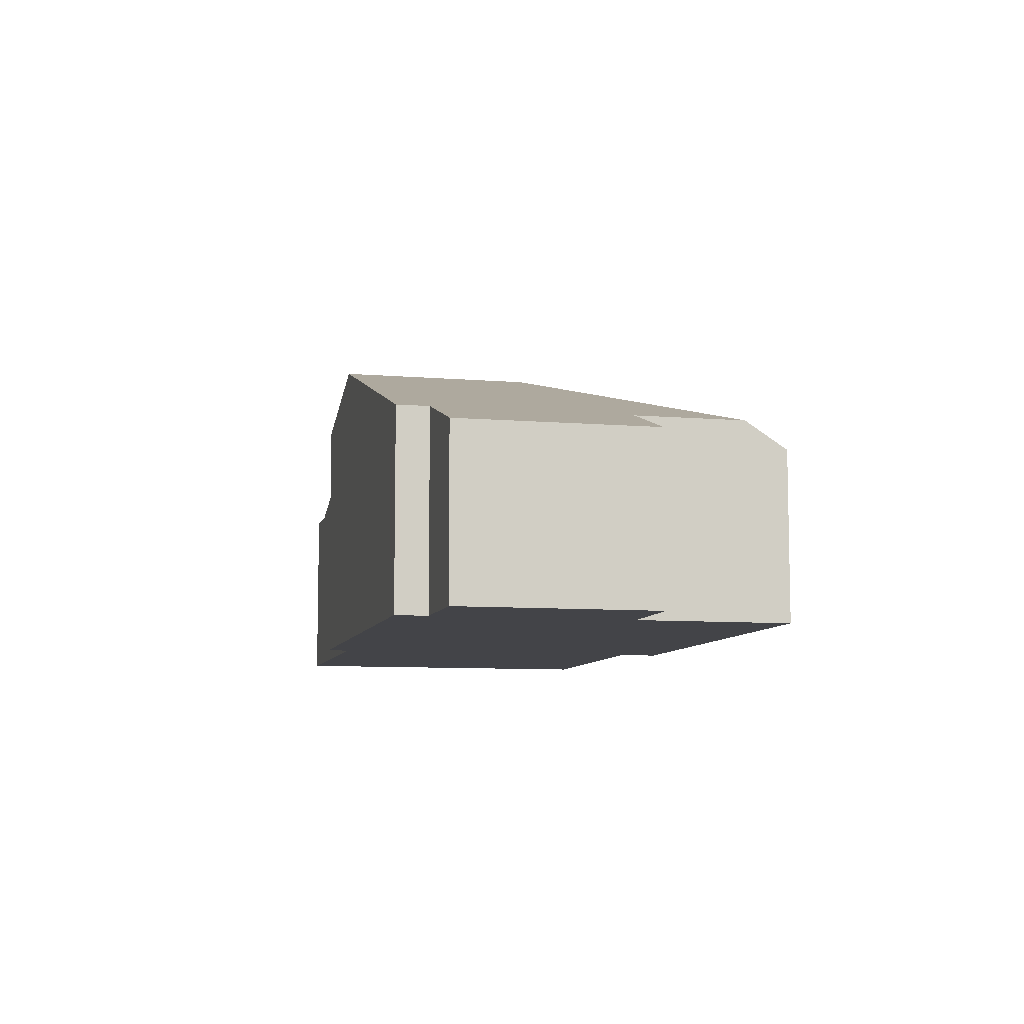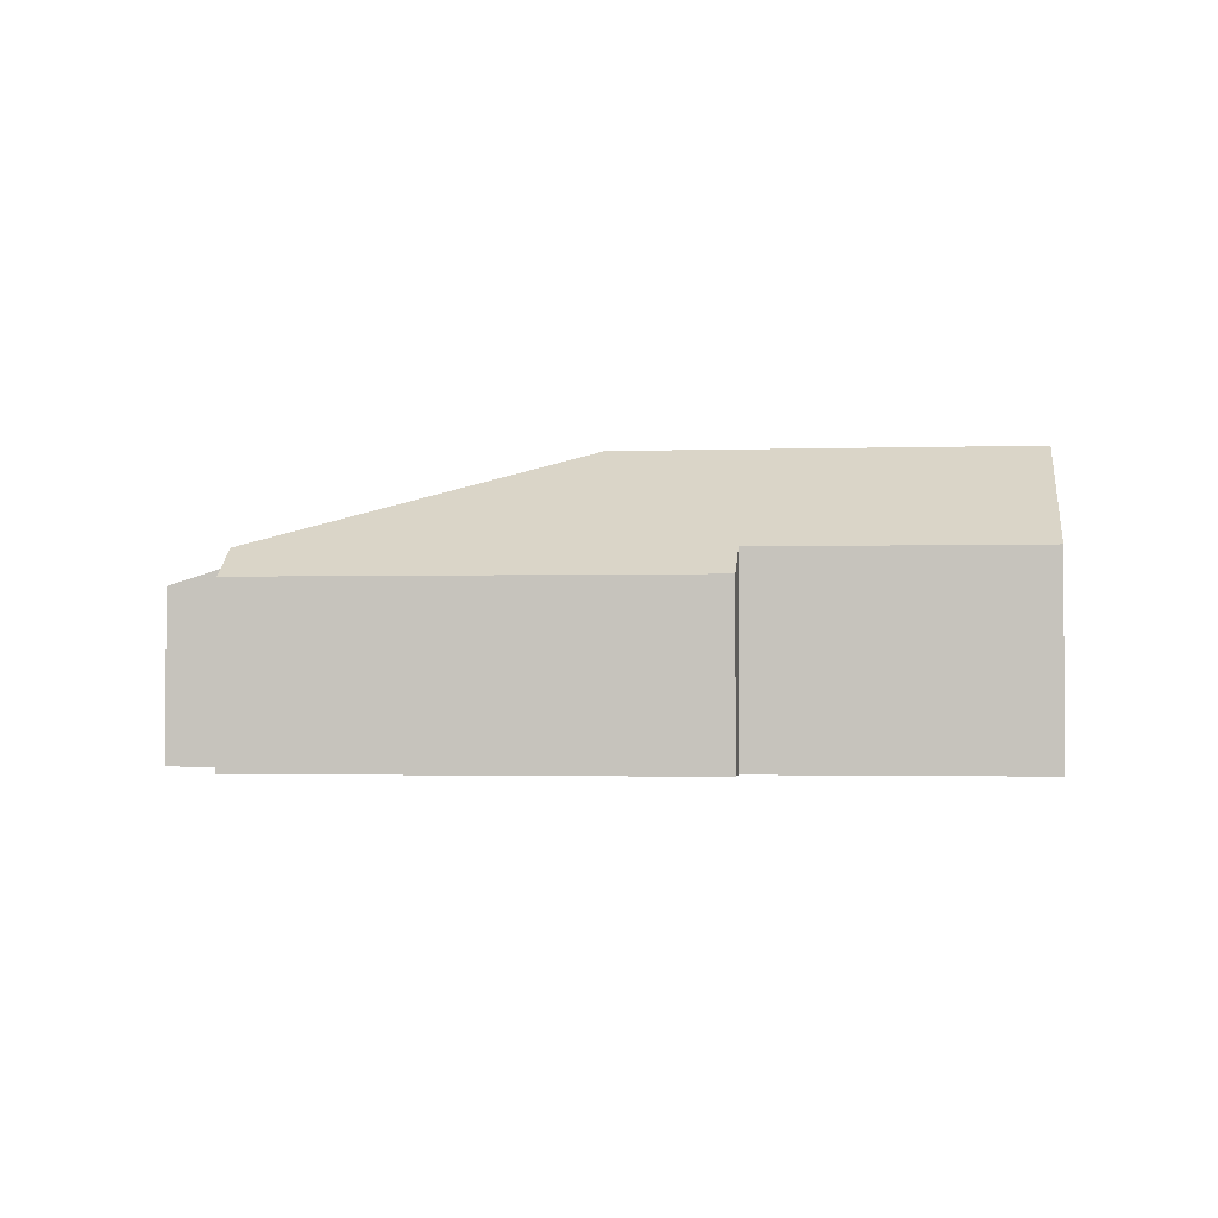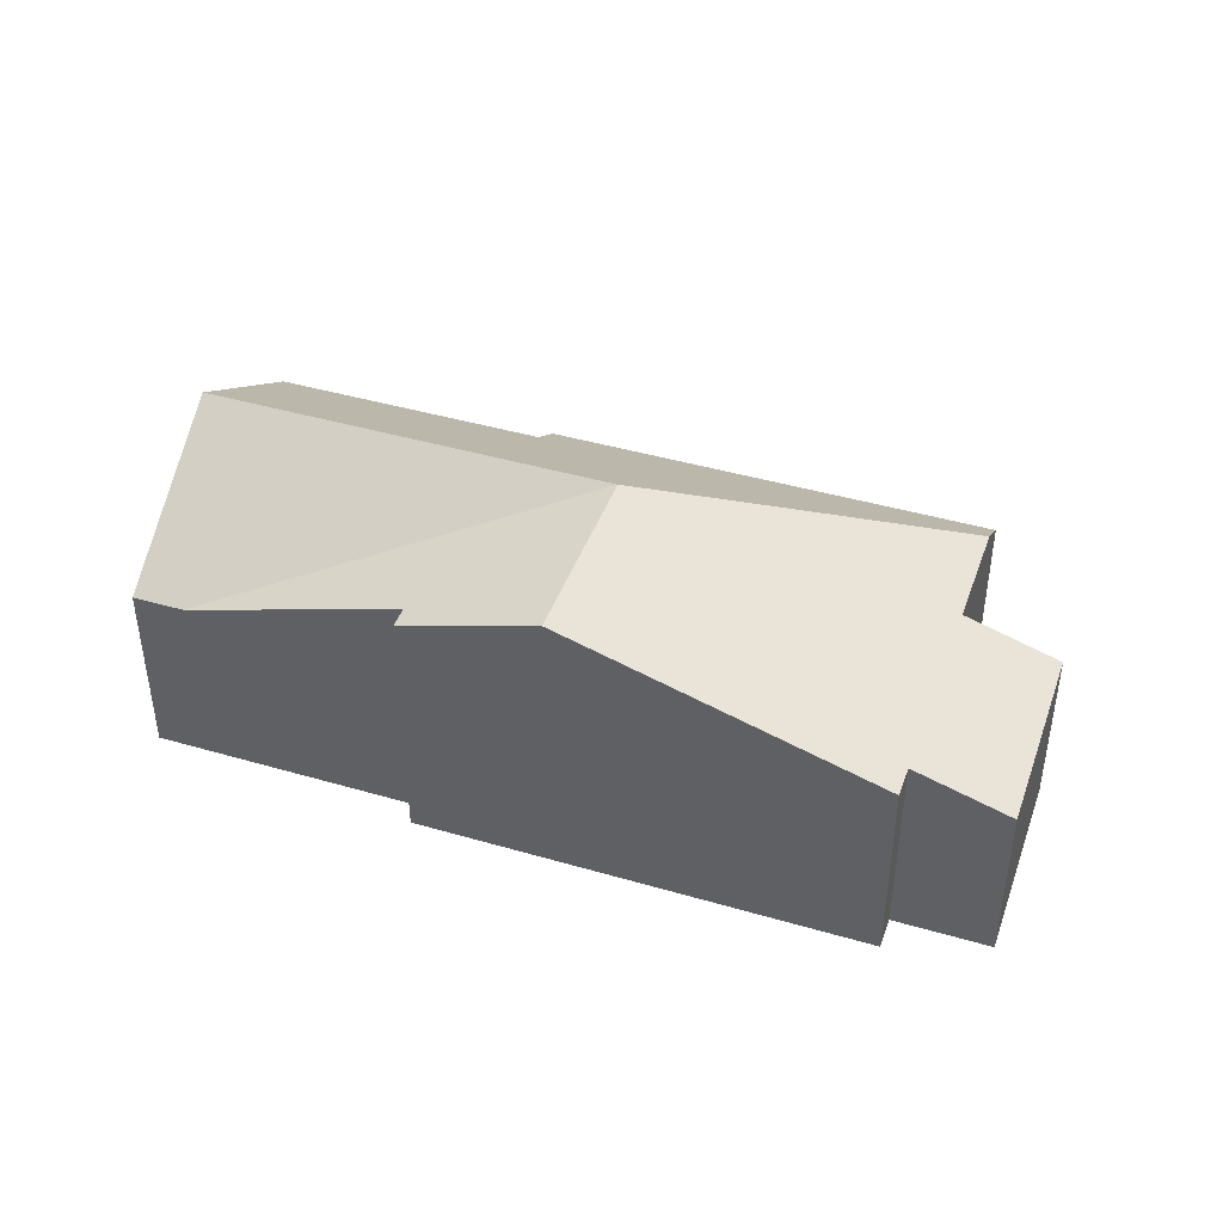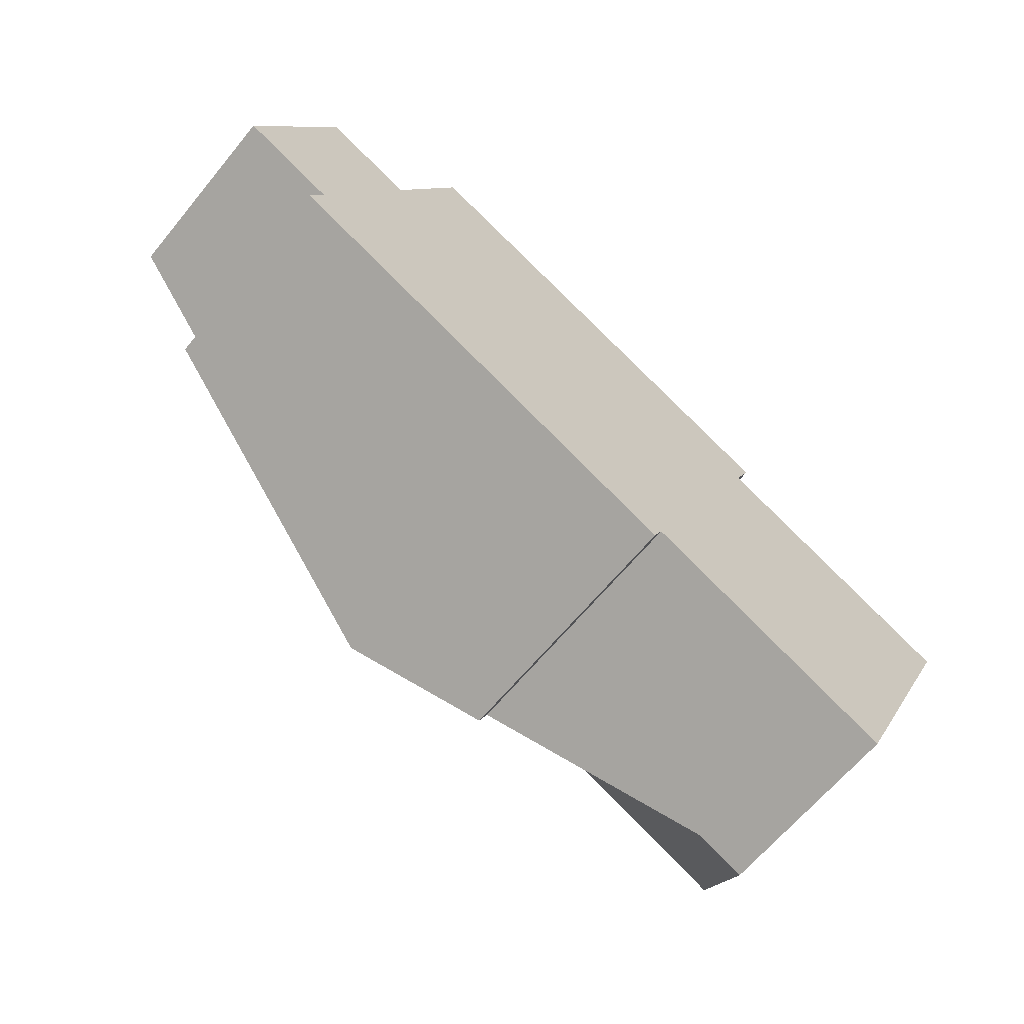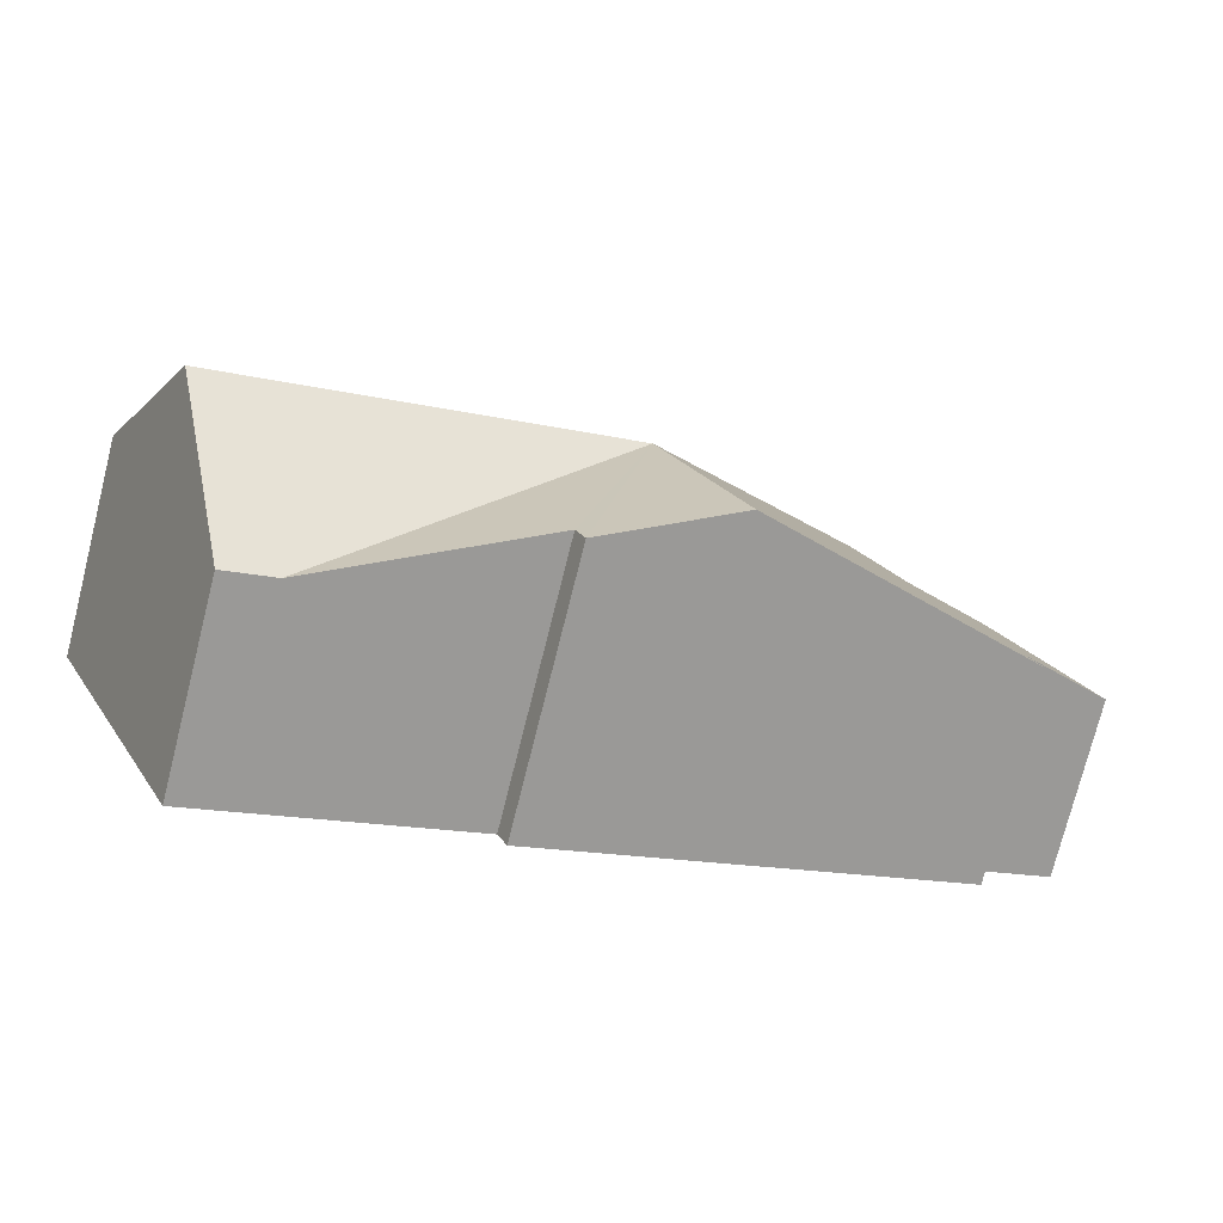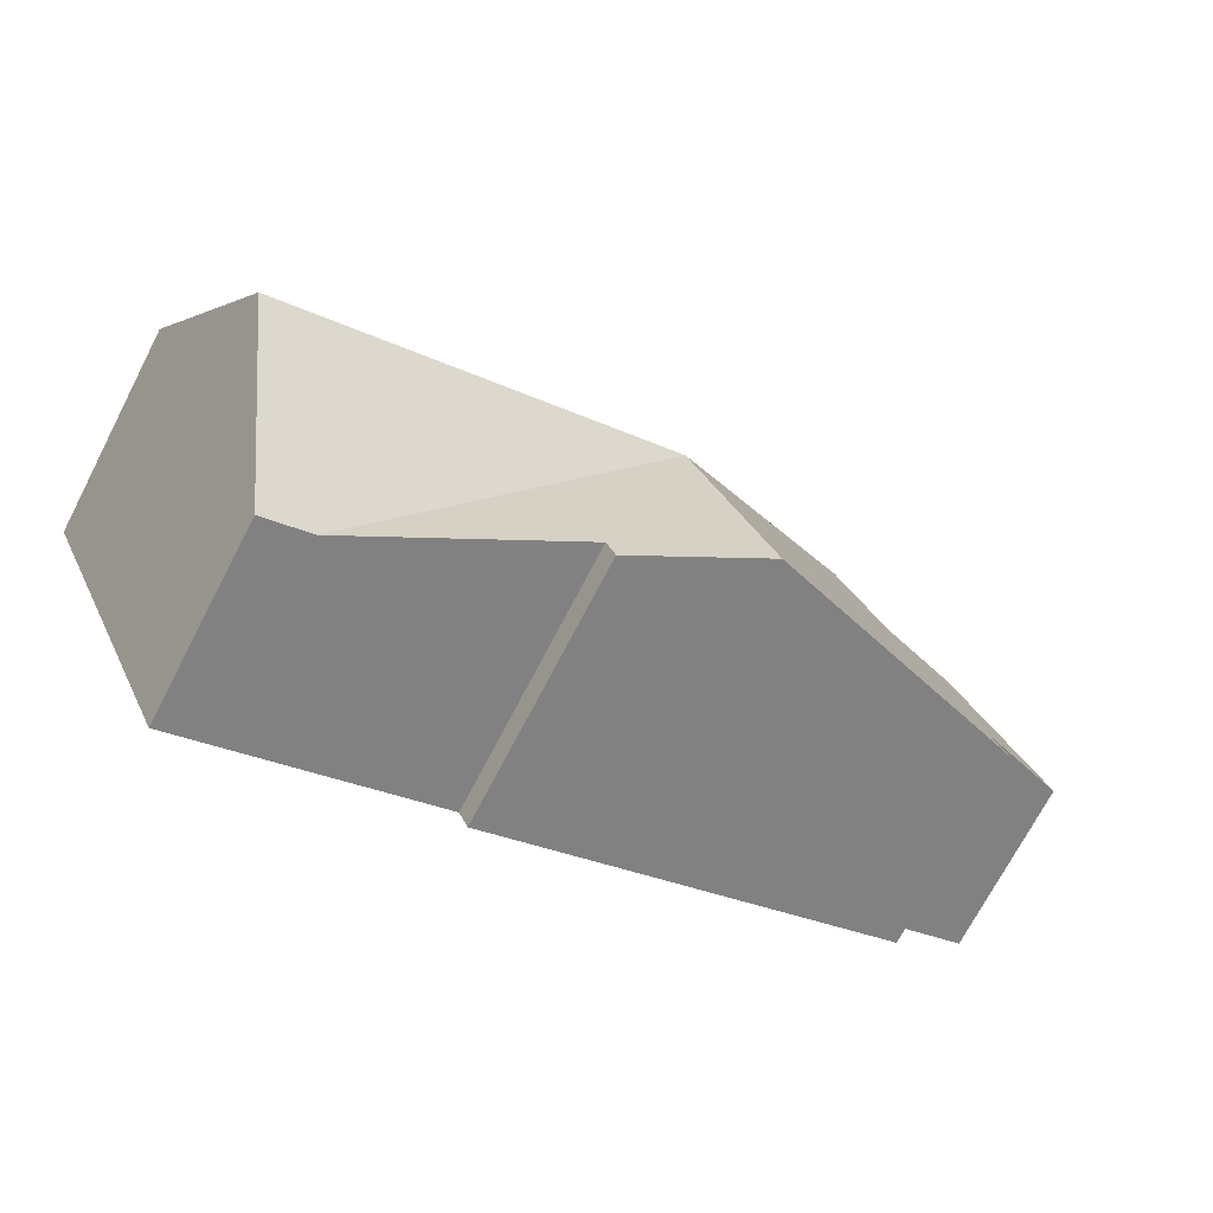
<metadata>
{"format":"obj","ext":"obj","renderer":"f3d","projection":"perspective","resolution":1024,"background":"white","views":[{"elev":-8.3,"azim":-78.7,"up":"+Y"},{"elev":-1.7,"azim":31.4,"up":"+Y"},{"elev":43.0,"azim":-136.6,"up":"+Y"},{"elev":-64.3,"azim":-39.4,"up":"+Z"},{"elev":-75.9,"azim":165.8,"up":"+Z"},{"elev":-71.8,"azim":152.5,"up":"+Z"}]}
</metadata>
<code>
v  1.43 3.83 -1.336
v  8.5 5.692 -0.409
v  6.954 5.692 -3.831
v  1.689 3.83 -0.763
v  0 3.261 1.997e-16
v  1.592 3.261 3.524
v  3.268 3.826 2.767
v  4.166 3.826 4.755
v  12.43 3.294 1.937
v  4.509 3.294 5.514
v  12.11 3.782 1.241
v  15.71 5.692 -3.668
v  16.95 3.782 -0.941
v  13.44 3.565 -6.297
v  14.34 3.565 -6.704
v  9.543 4.878 -4.536
v  9.369 4.878 -4.922
v  9.369 3.014e-16 -4.922
v  6.954 2.346e-16 -3.831
v  1.43 8.181e-17 -1.336
v  1.689 4.672e-17 -0.763
v  0 0 0
v  14.34 4.105e-16 -6.704
v  9.543 2.777e-16 -4.536
v  13.44 3.856e-16 -6.297
v  1.592 -2.158e-16 3.524
v  3.268 -1.694e-16 2.767
v  4.509 -3.376e-16 5.514
v  4.166 -2.912e-16 4.755
v  12.43 -1.186e-16 1.937
v  12.11 -7.599e-17 1.241
v  16.95 5.762e-17 -0.941
v  15.71 2.246e-16 -3.668
g defaultobject
f 1 2 3
f 2 1 4
f 2 4 5
f 2 5 6
f 2 6 7
f 8 2 7
f 9 8 10
f 8 9 2
f 2 9 11
f 2 11 12
f 12 11 13
f 14 12 15
f 12 14 2
f 14 16 2
f 17 2 16
f 3 2 17
f 18 3 17
f 3 18 1
f 1 18 19
f 1 19 20
f 21 5 4
f 5 21 22
f 23 14 15
f 14 24 16
f 24 14 23
f 24 23 25
f 20 4 1
f 4 20 21
f 22 6 5
f 6 22 26
f 27 8 7
f 8 27 10
f 10 27 28
f 28 27 29
f 6 27 7
f 27 6 26
f 28 9 10
f 9 28 30
f 31 13 11
f 13 31 32
f 9 31 11
f 31 9 30
f 32 12 13
f 12 32 15
f 15 32 33
f 15 33 23
f 24 17 16
f 17 24 18
f 33 25 23
f 25 33 32
f 25 32 24
f 24 32 31
f 24 19 18
f 19 24 31
f 19 31 30
f 19 30 28
f 19 28 21
f 19 21 20
f 21 28 27
f 27 28 29
f 27 22 21
f 22 27 26

</code>
